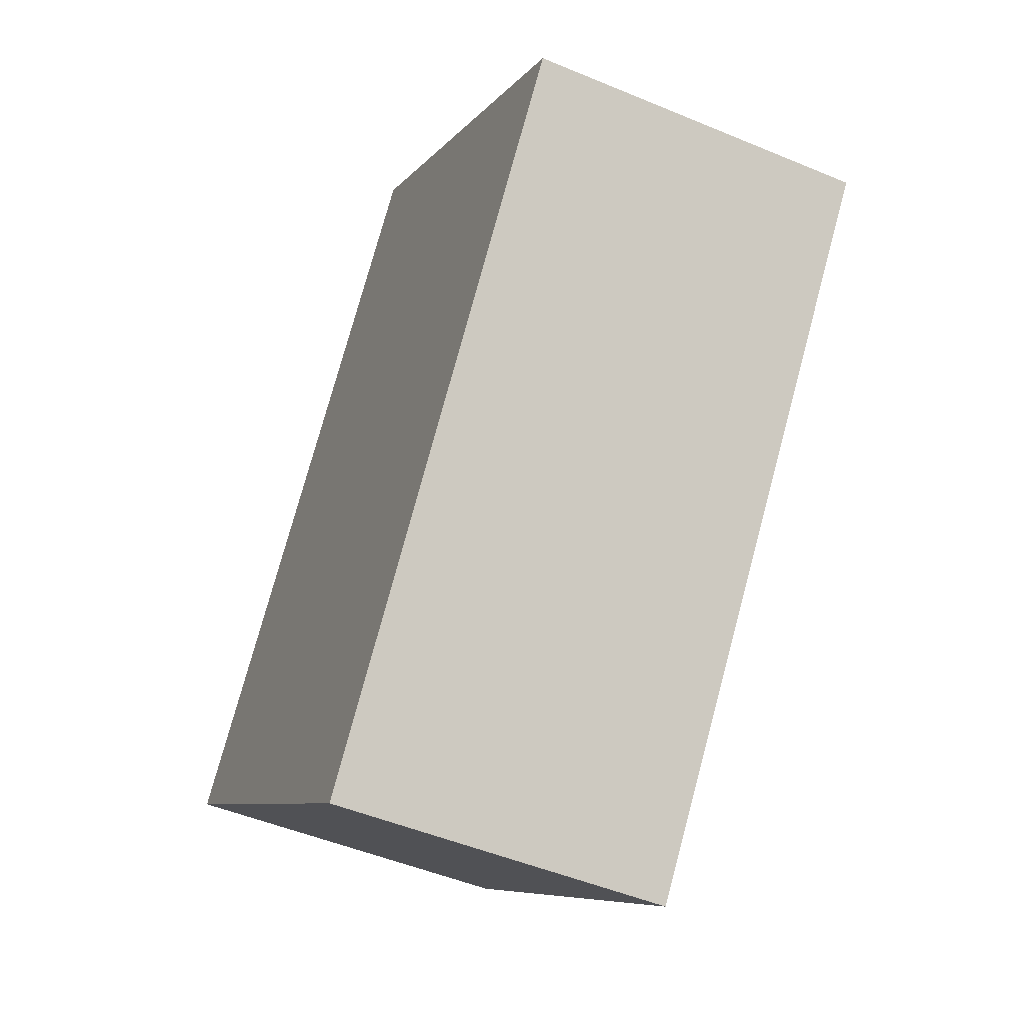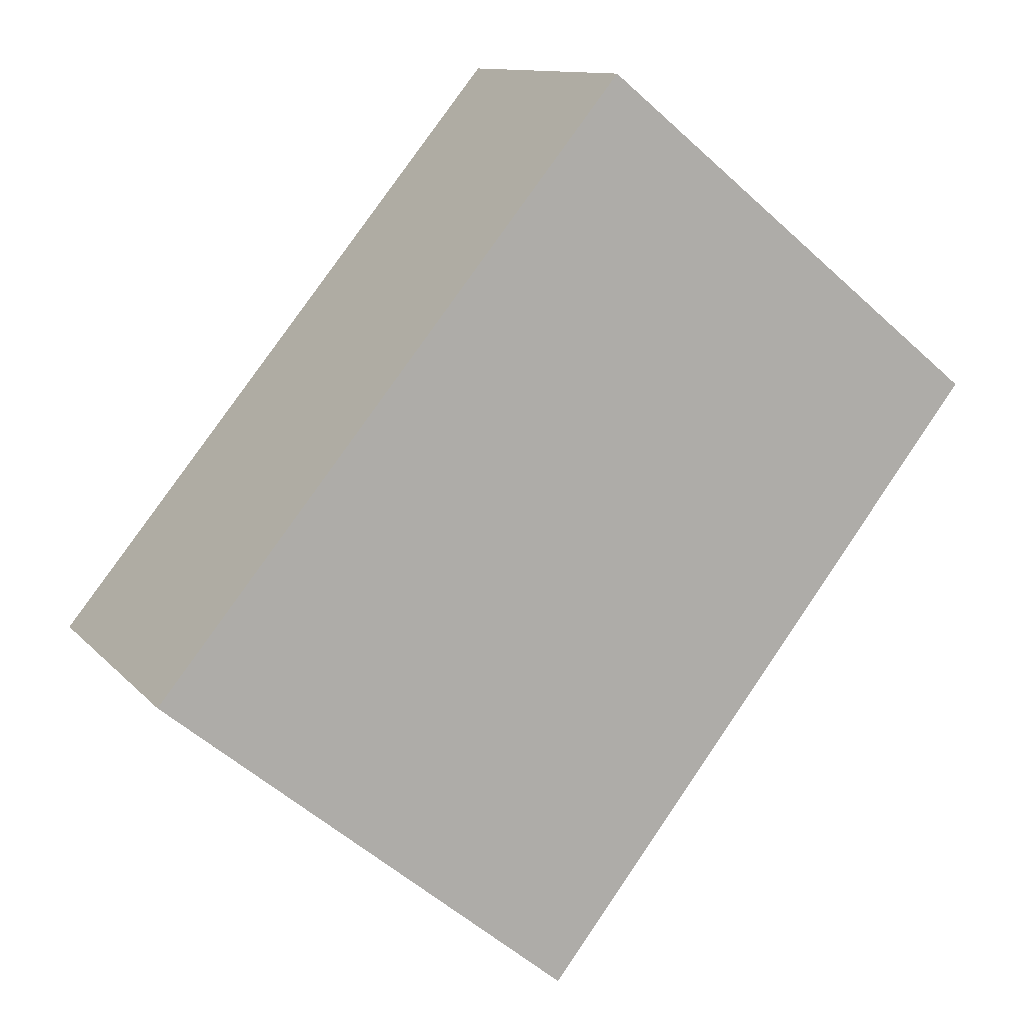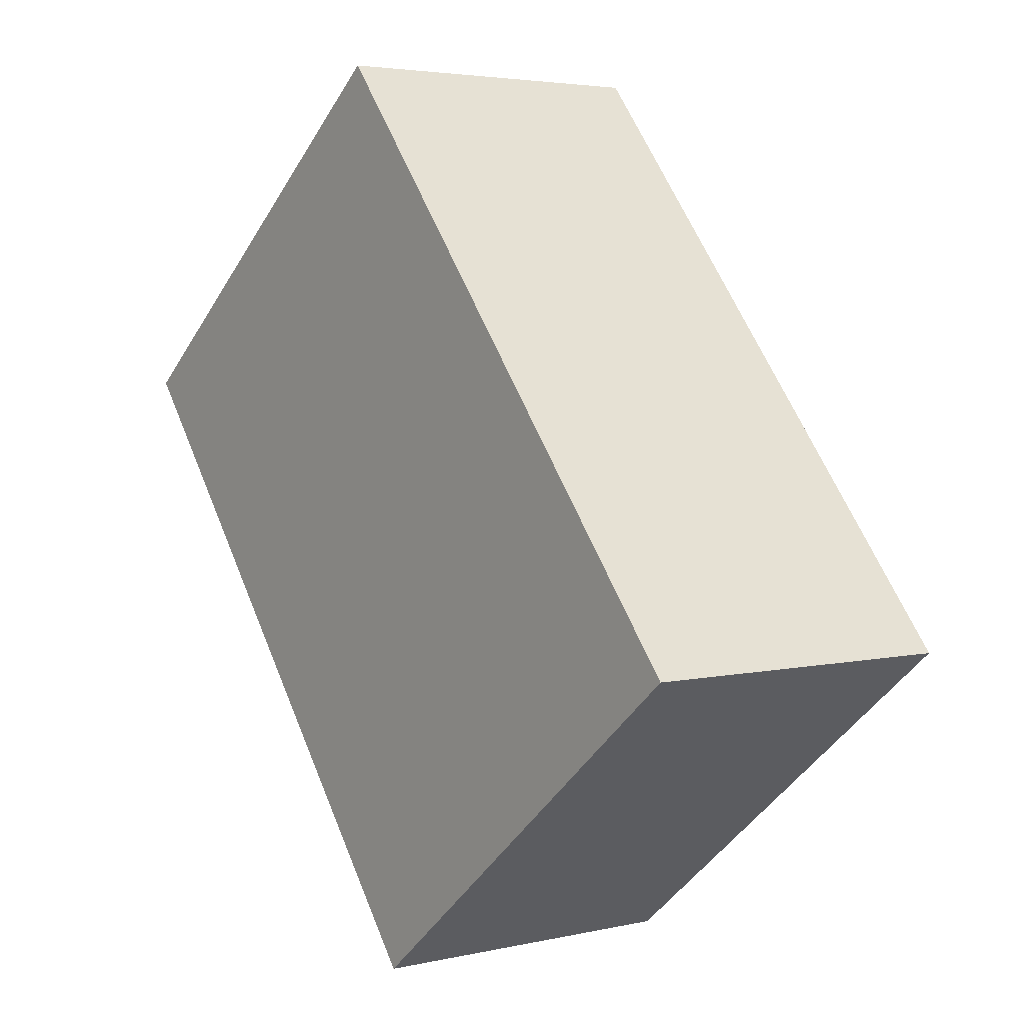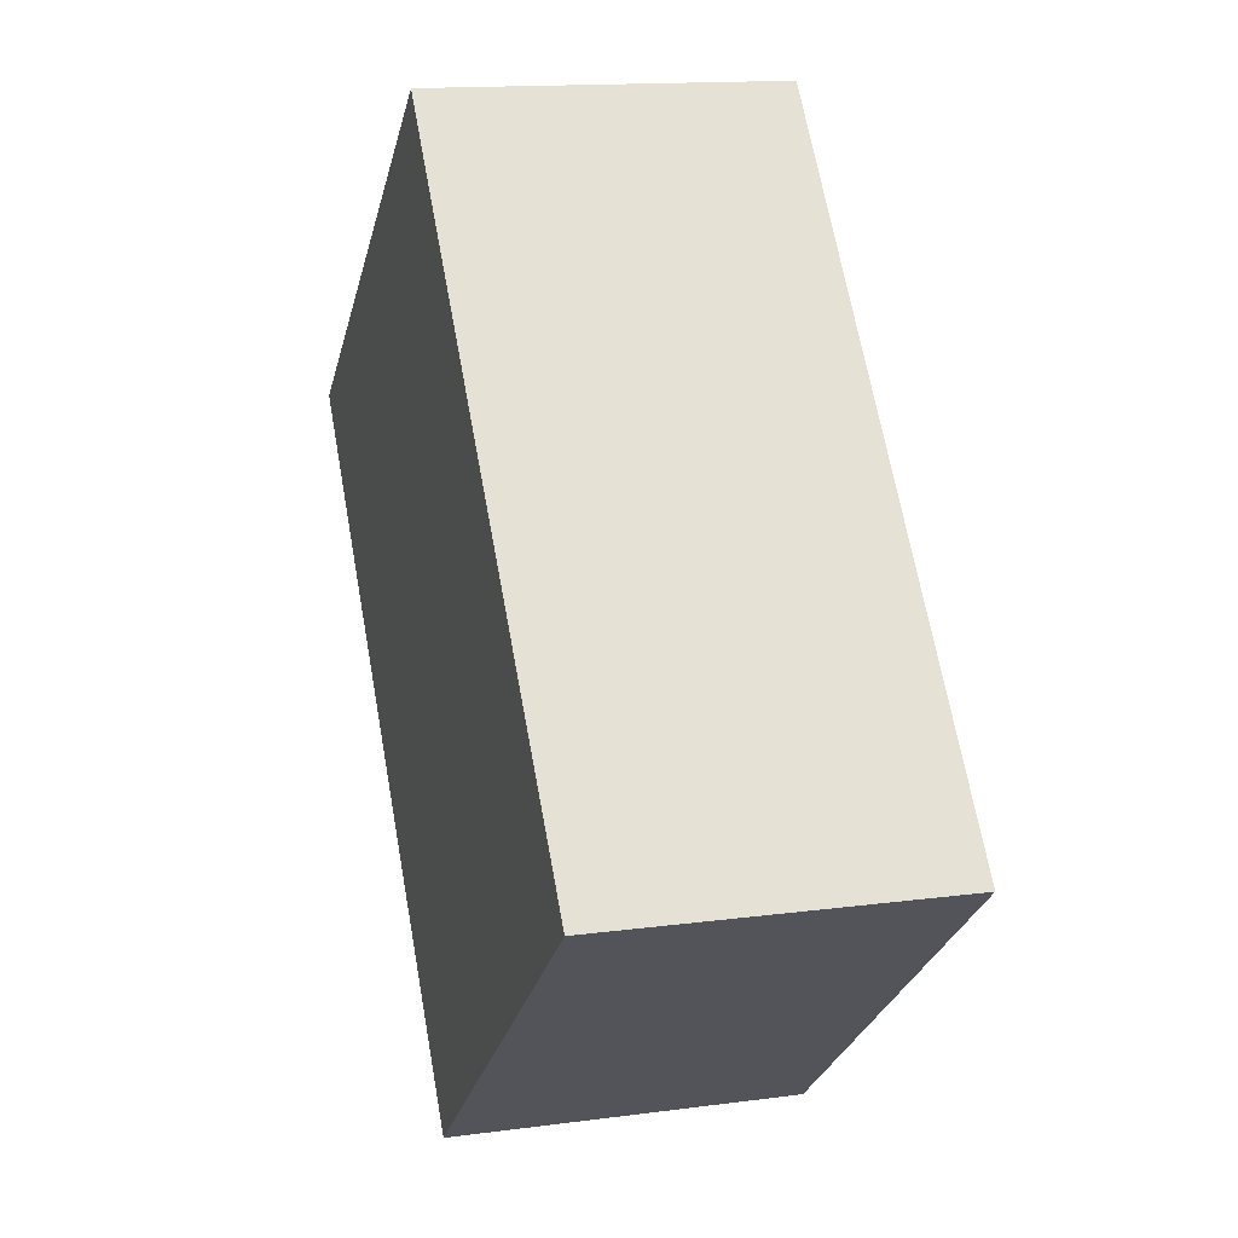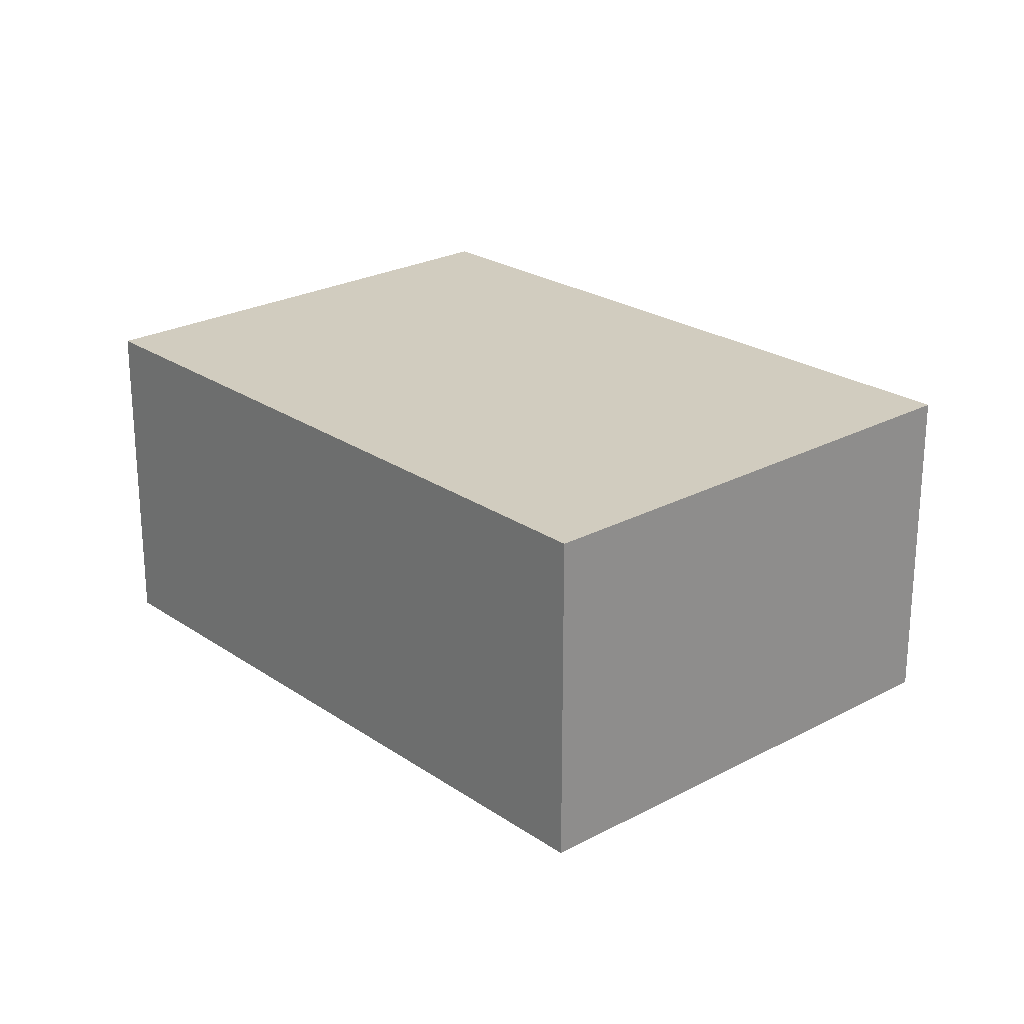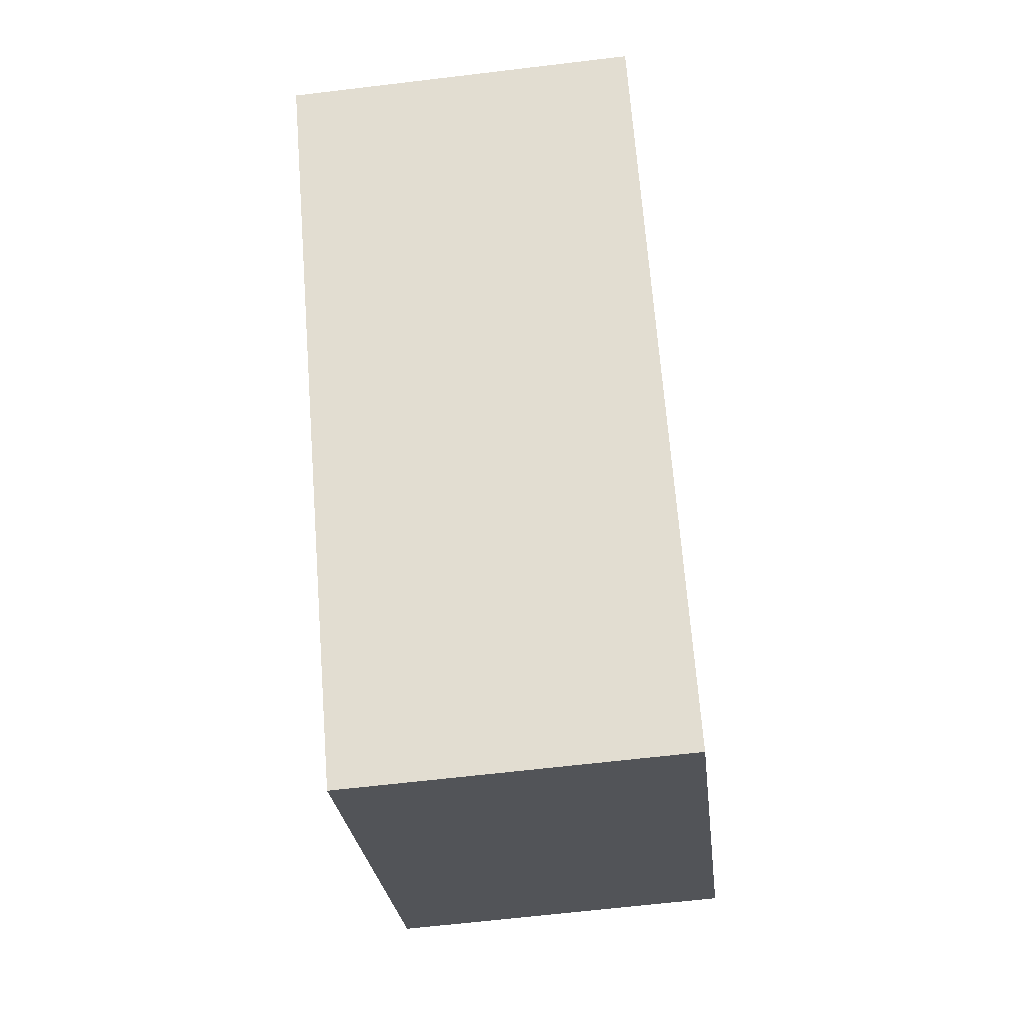
<metadata>
{"format":"obj","ext":"obj","renderer":"f3d","projection":"perspective","resolution":1024,"background":"white","views":[{"elev":-49.2,"azim":-114.9,"up":"+Z"},{"elev":11.4,"azim":156.0,"up":"+Z"},{"elev":3.8,"azim":52.7,"up":"+Z"},{"elev":14.3,"azim":73.6,"up":"+Z"},{"elev":24.2,"azim":99.1,"up":"+Y"},{"elev":-62.7,"azim":-83.0,"up":"+Z"}]}
</metadata>
<code>
v  0 2.886 1.767e-16
v  7.425 2.886 -2.144
v  3.915 2.886 -5.026
v  3.414 2.886 2.766
v  7.425 1.313e-16 -2.144
v  3.915 3.078e-16 -5.026
v  0 0 0
v  3.414 -1.694e-16 2.766
g defaultobject
f 1 2 3
f 2 1 4
f 5 3 2
f 3 5 6
f 6 1 3
f 1 6 7
f 7 4 1
f 4 7 8
f 8 2 4
f 2 8 5
f 5 7 6
f 7 5 8

</code>
